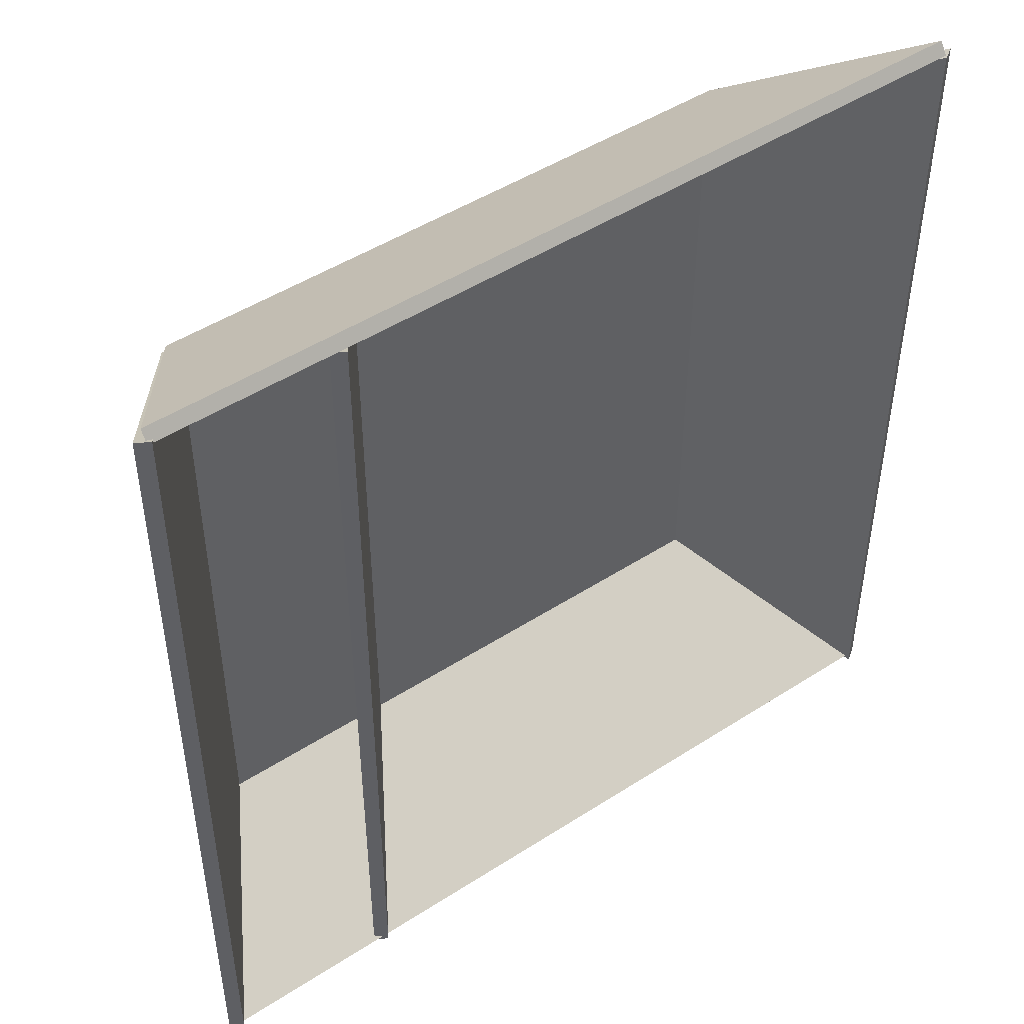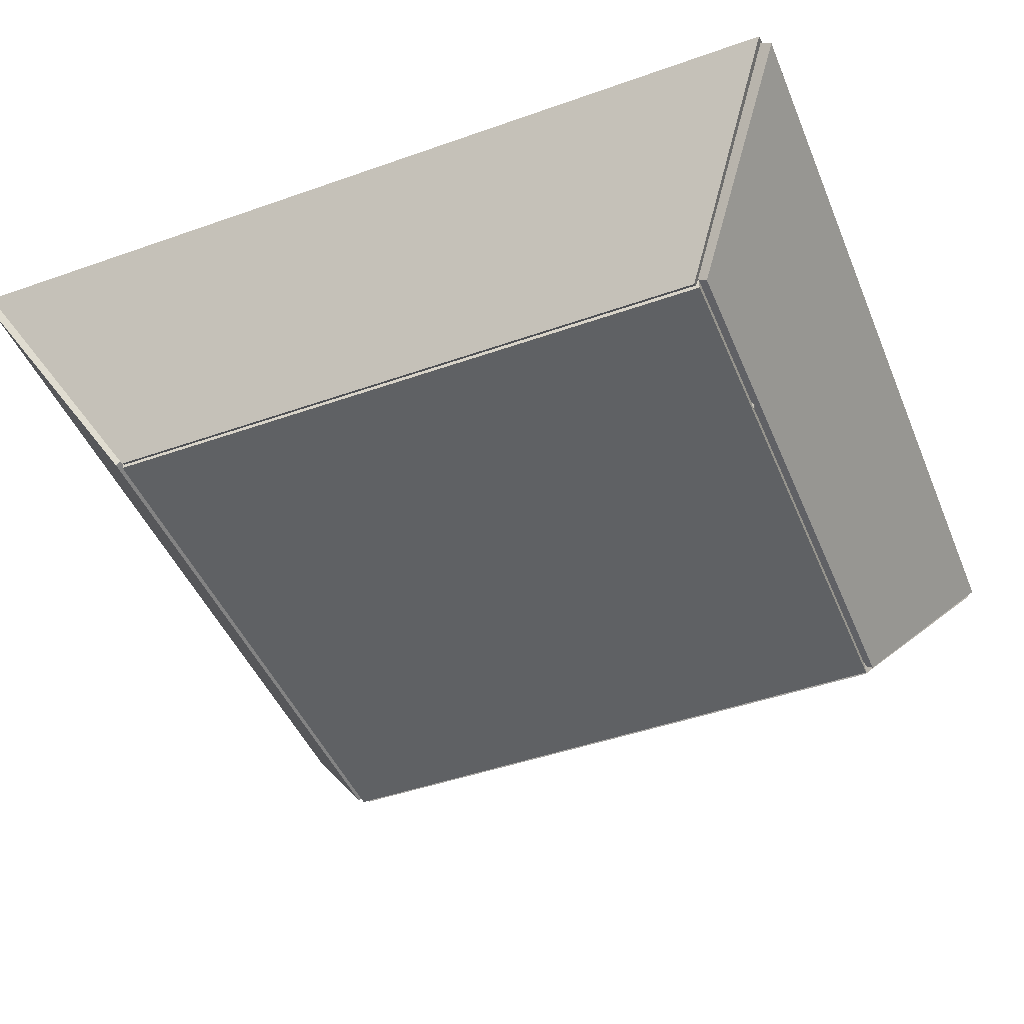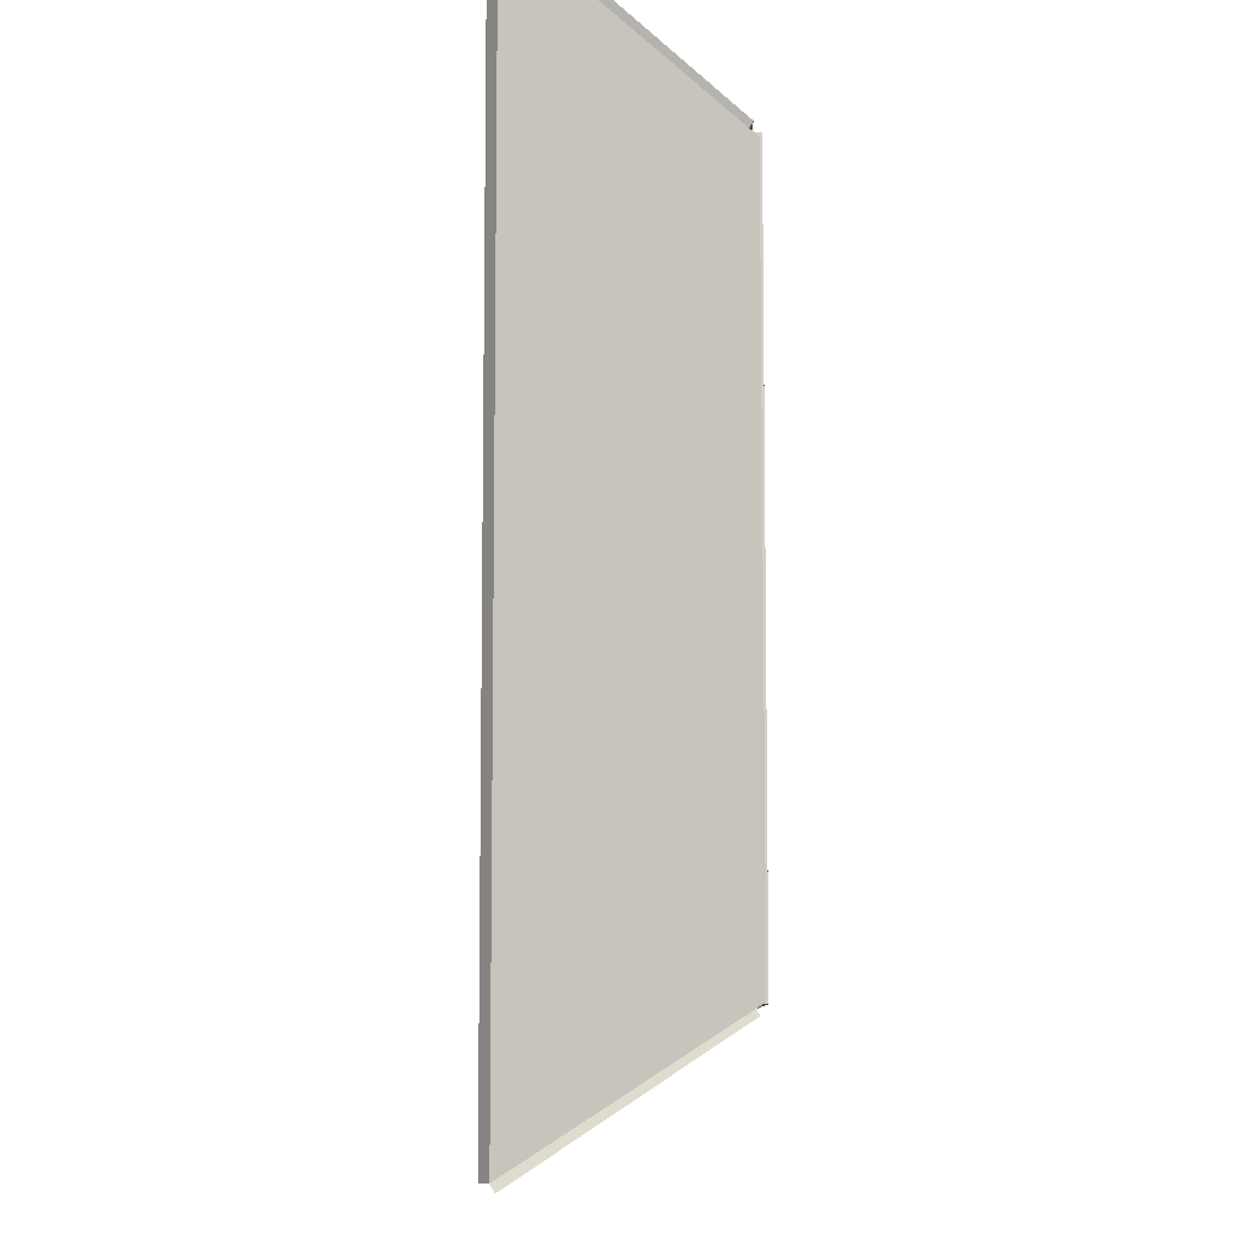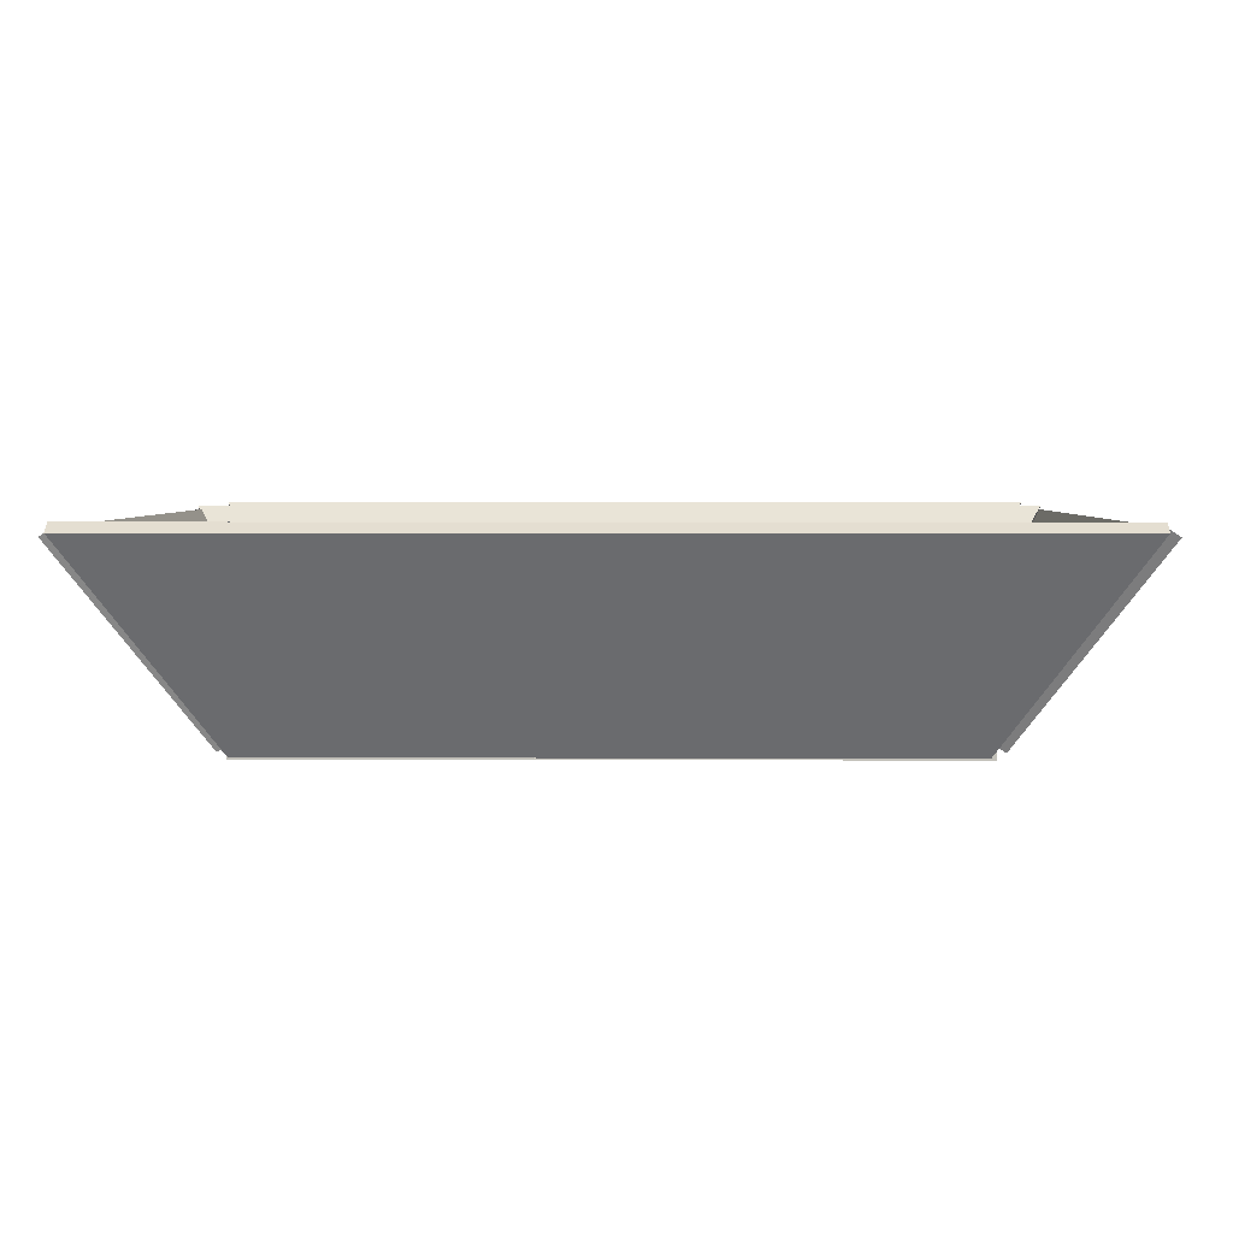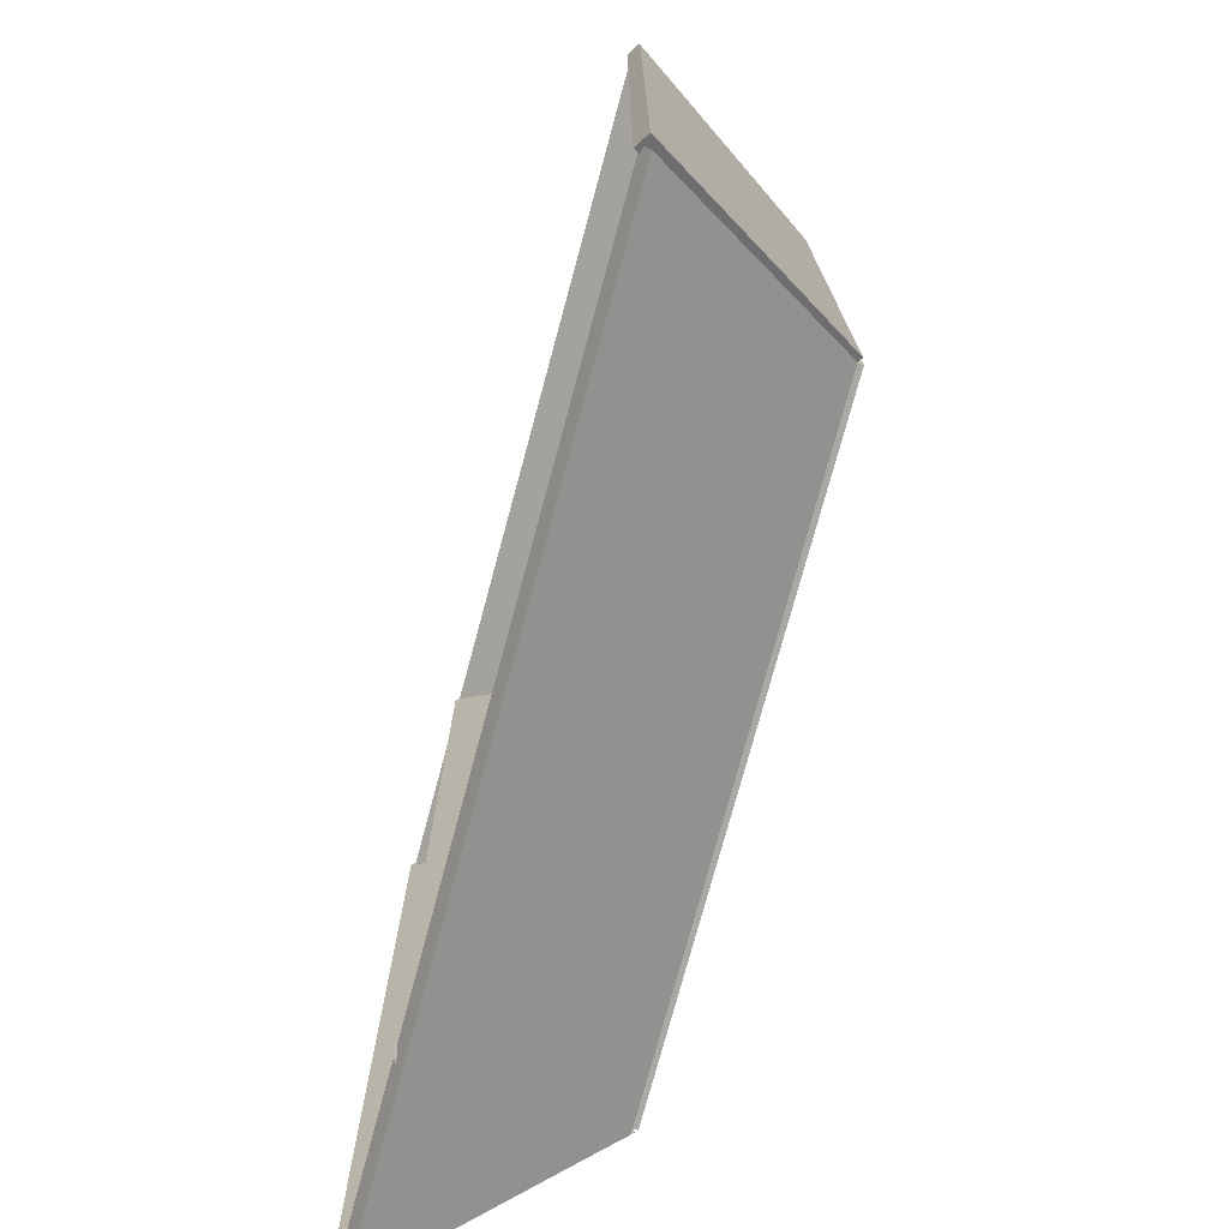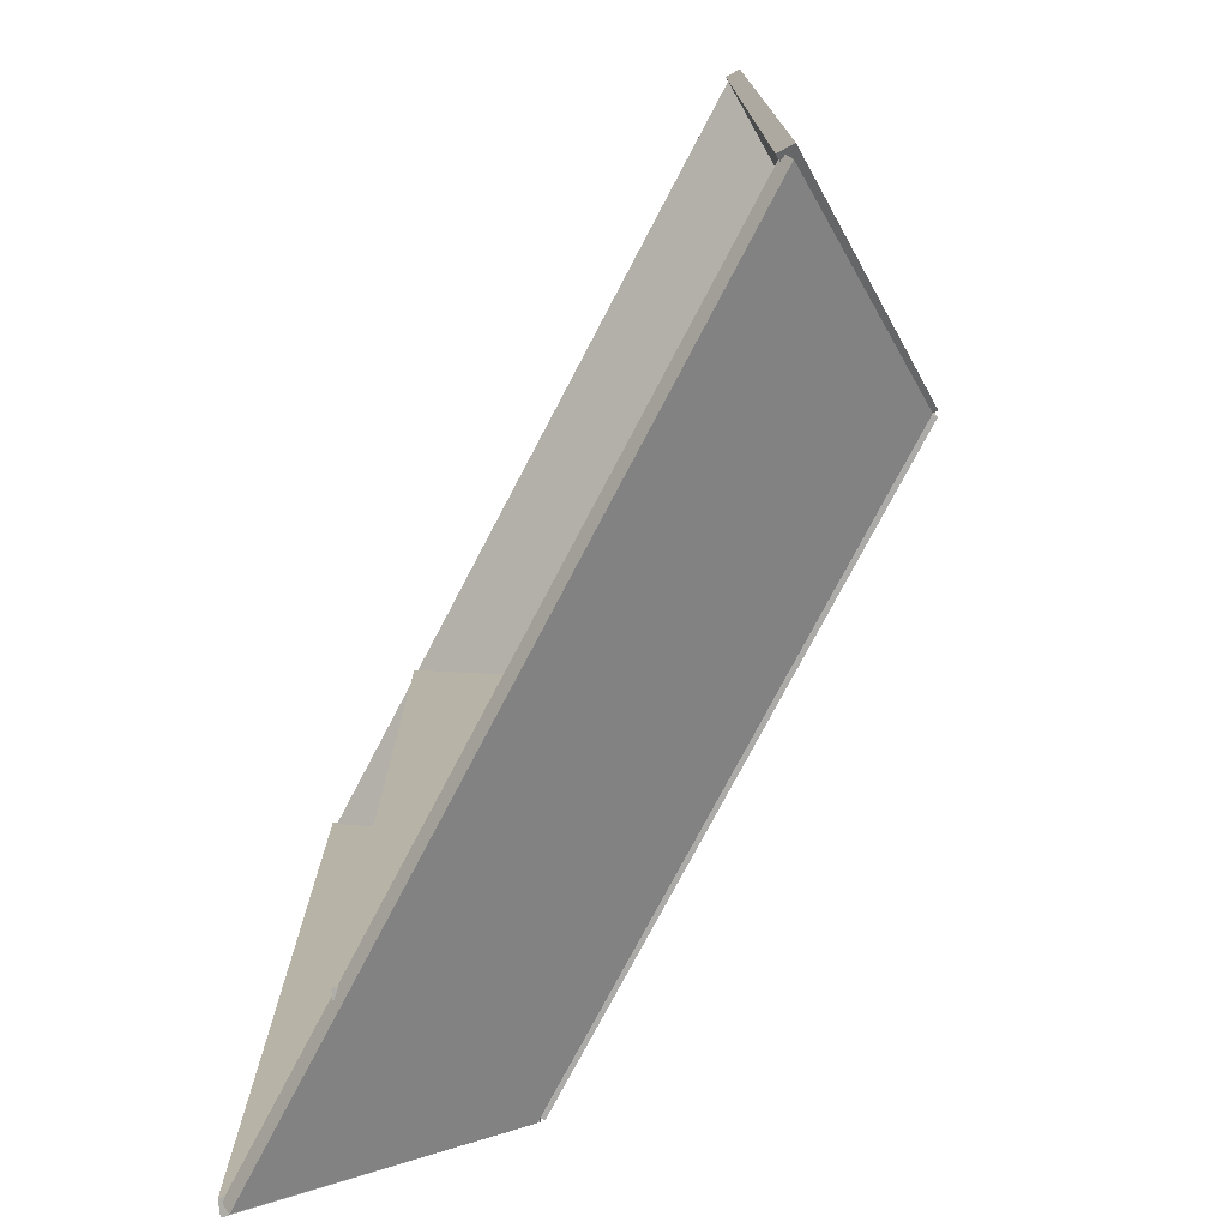
<metadata>
{"format":"obj","ext":"obj","renderer":"f3d","projection":"perspective","resolution":1024,"background":"white","views":[{"elev":47.7,"azim":-36.0,"up":"+Y"},{"elev":-46.1,"azim":-68.0,"up":"+Z"},{"elev":-8.7,"azim":89.3,"up":"+Y"},{"elev":3.6,"azim":90.9,"up":"+Z"},{"elev":-75.2,"azim":74.9,"up":"+Y"},{"elev":-76.3,"azim":62.3,"up":"+Y"}]}
</metadata>
<code>
o edge_2_Cube
v 0.5937 0.6257 0.2552
v 0.4063 0.4594 0.00458
v 0.5762 0.6257 0.2665
v 0.5937 -0.5806 0.2552
v 0.4238 0.4594 -0.006748
v 0.5762 -0.5806 0.2665
v 0.4238 -0.4134 -0.00732
v 0.4063 -0.4134 0.004008
f 1 2 3
f 4 5 1
f 6 7 4
f 3 8 6
f 5 8 2
f 4 3 6
f 1 5 2
f 4 7 5
f 6 8 7
f 3 2 8
f 5 7 8
f 4 1 3
o edge_3_Cube.002
v 0.58 -0.5733 0.2612
v -0.4194 -0.4099 0.008678
v -0.58 -0.5733 0.2612
v 0.58 -0.5901 0.2504
v 0.4199 -0.4099 0.009162
v -0.58 -0.5901 0.2504
v 0.4199 -0.4267 -0.001731
v -0.4194 -0.4267 -0.002215
f 9 10 11
f 12 13 9
f 14 15 12
f 11 16 14
f 13 16 10
f 12 11 14
f 9 13 10
f 12 15 13
f 14 16 15
f 11 10 16
f 13 15 16
f 12 9 11
o base_Cube.004
v 0.4176 0.4666 0.009942
v -0.4176 0.4666 -0.009942
v -0.4176 0.4666 0.009942
v 0.4176 -0.4154 0.009942
v 0.4176 0.4666 -0.009942
v -0.4176 -0.4154 0.009942
v 0.4176 -0.4154 -0.009942
v -0.4176 -0.4154 -0.009942
f 17 18 19
f 20 21 17
f 22 23 20
f 19 24 22
f 21 24 18
f 20 19 22
f 17 21 18
f 20 23 21
f 22 24 23
f 19 18 24
f 21 23 24
f 20 17 19
o edge_4_Cube.001
v -0.5764 0.6316 0.2668
v -0.4236 0.4642 -0.007768
v -0.5939 0.6316 0.2554
v -0.5764 -0.5773 0.2668
v -0.4061 0.4642 0.003584
v -0.5939 -0.5773 0.2554
v -0.4061 -0.4099 0.004087
v -0.4236 -0.4099 -0.007265
f 25 26 27
f 28 29 25
f 30 31 28
f 27 32 30
f 29 32 26
f 28 27 30
f 25 29 26
f 28 31 29
f 30 32 31
f 27 26 32
f 29 31 32
f 28 25 27
o edge_5_Cube.005
v -0.3261 0.6236 0.2661
v -0.1741 0.4571 -0.007058
v -0.3434 0.6236 0.2548
v -0.3261 -0.5789 0.2661
v -0.1567 0.4571 0.004235
v -0.3434 -0.5789 0.2548
v -0.1567 -0.4129 0.005326
v -0.1741 -0.4129 -0.005967
f 33 34 35
f 36 37 33
f 38 39 36
f 35 40 38
f 37 40 34
f 36 35 38
f 33 37 34
f 36 39 37
f 38 40 39
f 35 34 40
f 37 39 40
f 36 33 35
o edge_1_Cube.003
v 0.58 0.6409 0.2504
v -0.42 0.4775 -0.00186
v -0.58 0.6409 0.2504
v 0.58 0.6241 0.2612
v 0.42 0.4775 -0.001059
v -0.58 0.6241 0.2612
v 0.42 0.4607 0.009834
v -0.42 0.4607 0.009033
f 41 42 43
f 44 45 41
f 46 47 44
f 43 48 46
f 45 48 42
f 44 43 46
f 41 45 42
f 44 47 45
f 46 48 47
f 43 42 48
f 45 47 48
f 44 41 43

</code>
